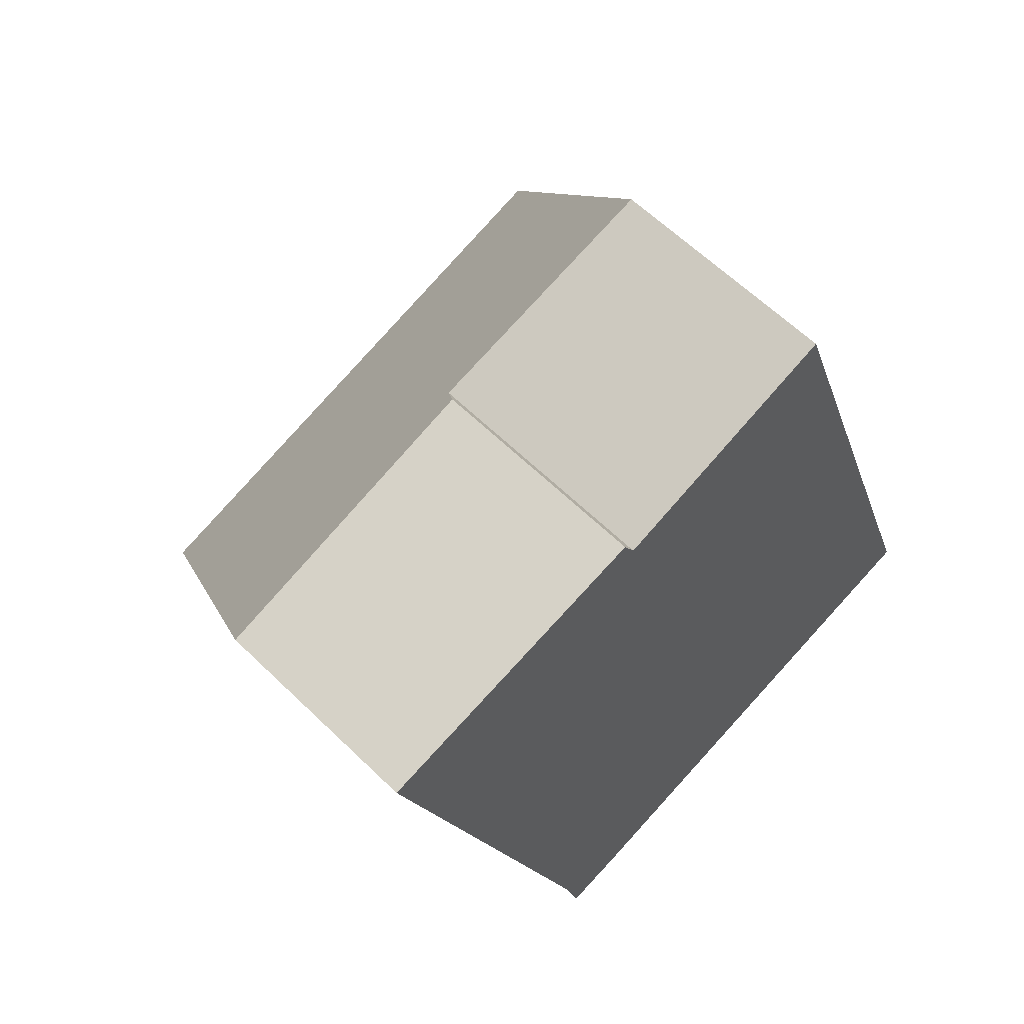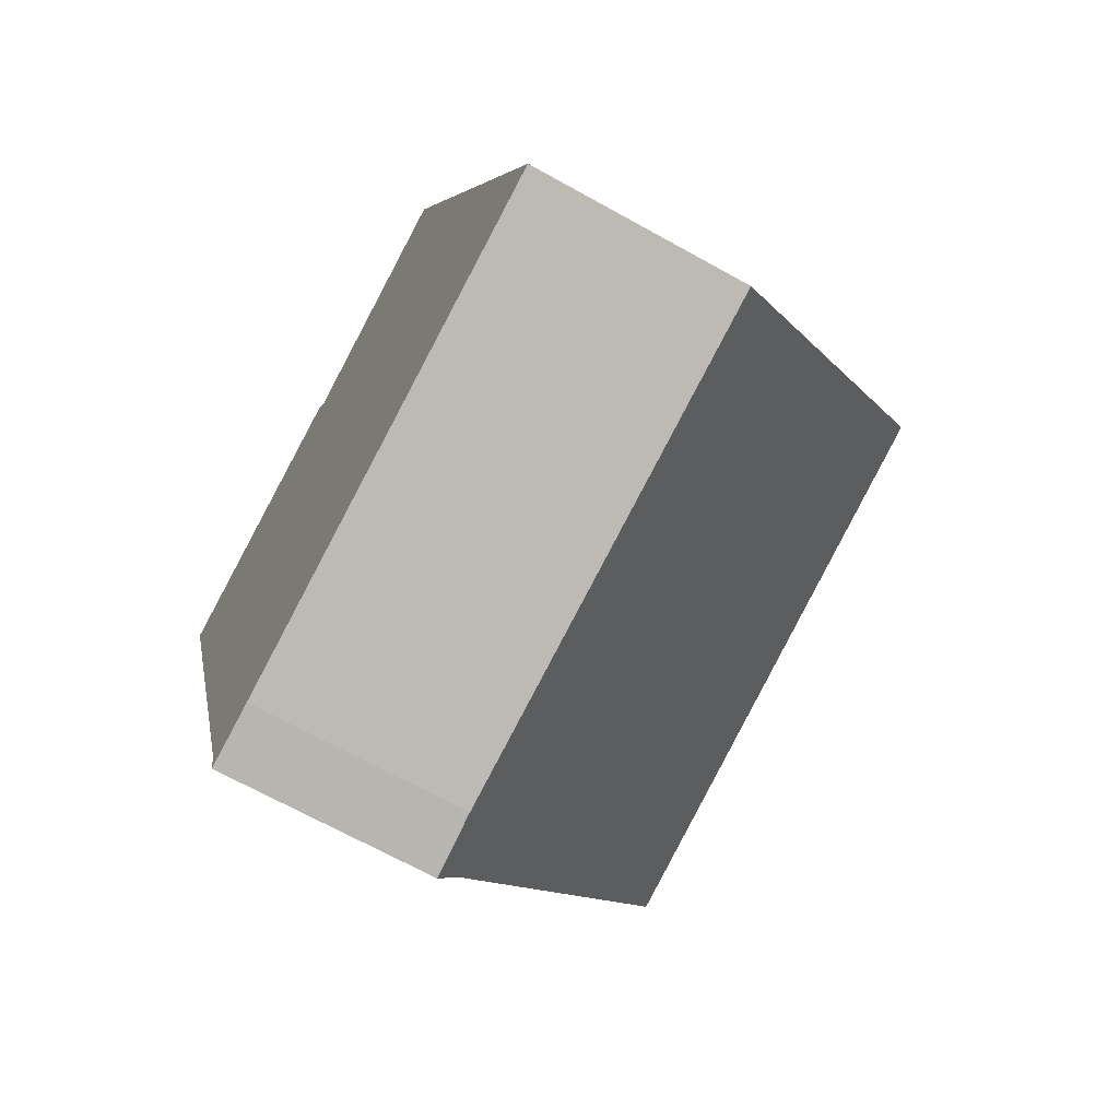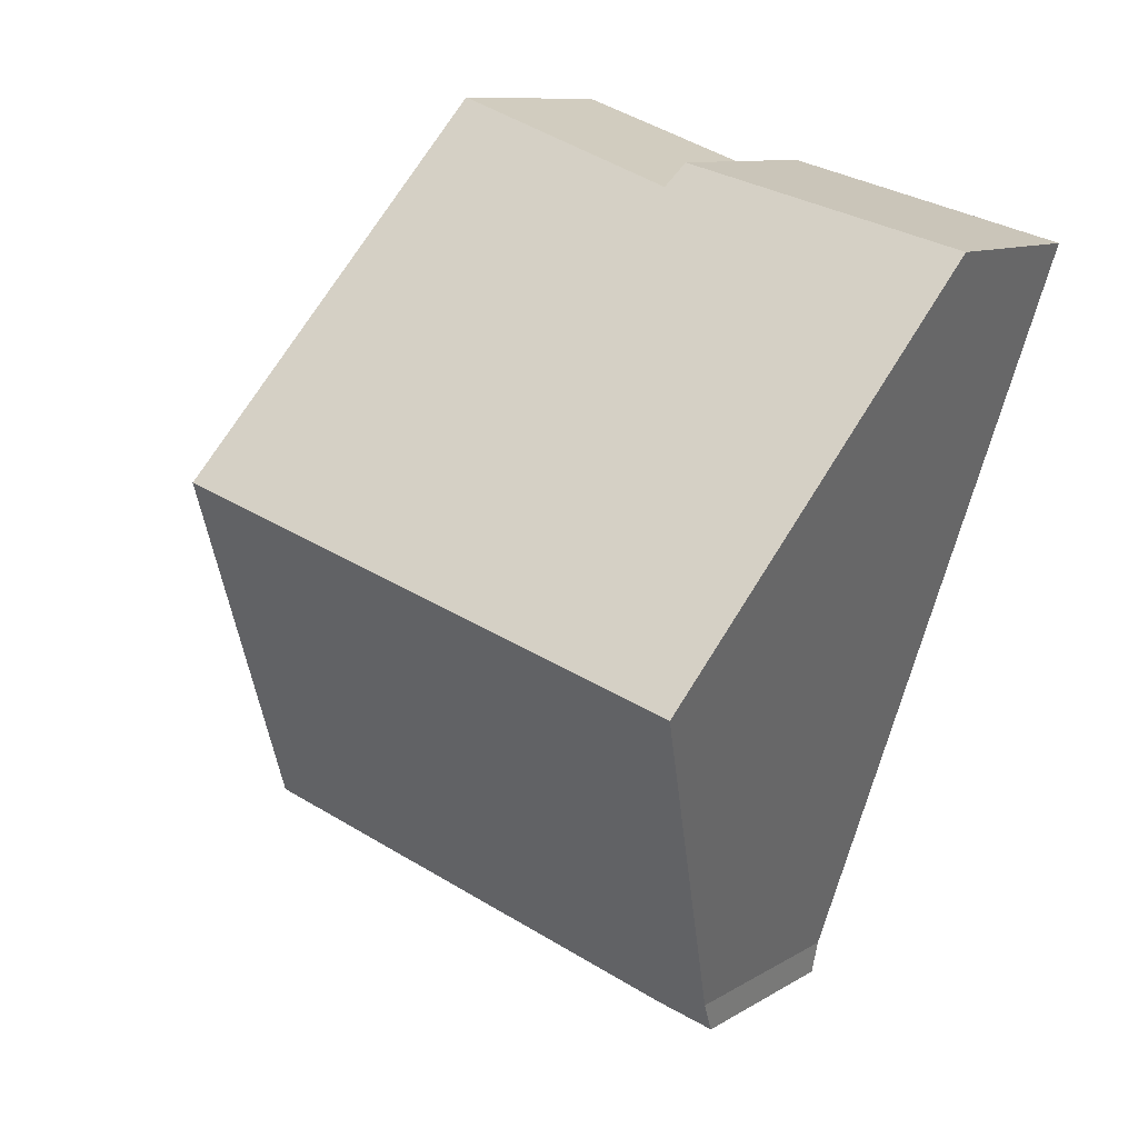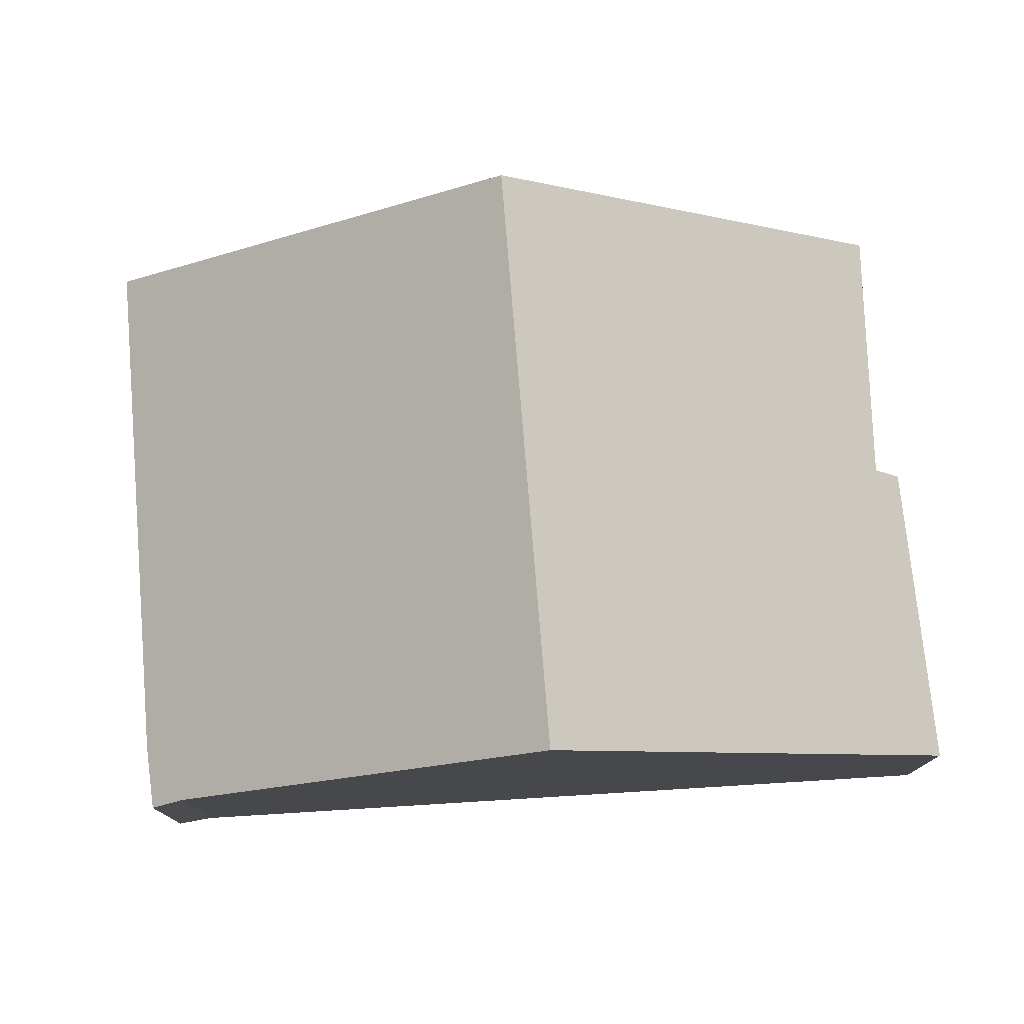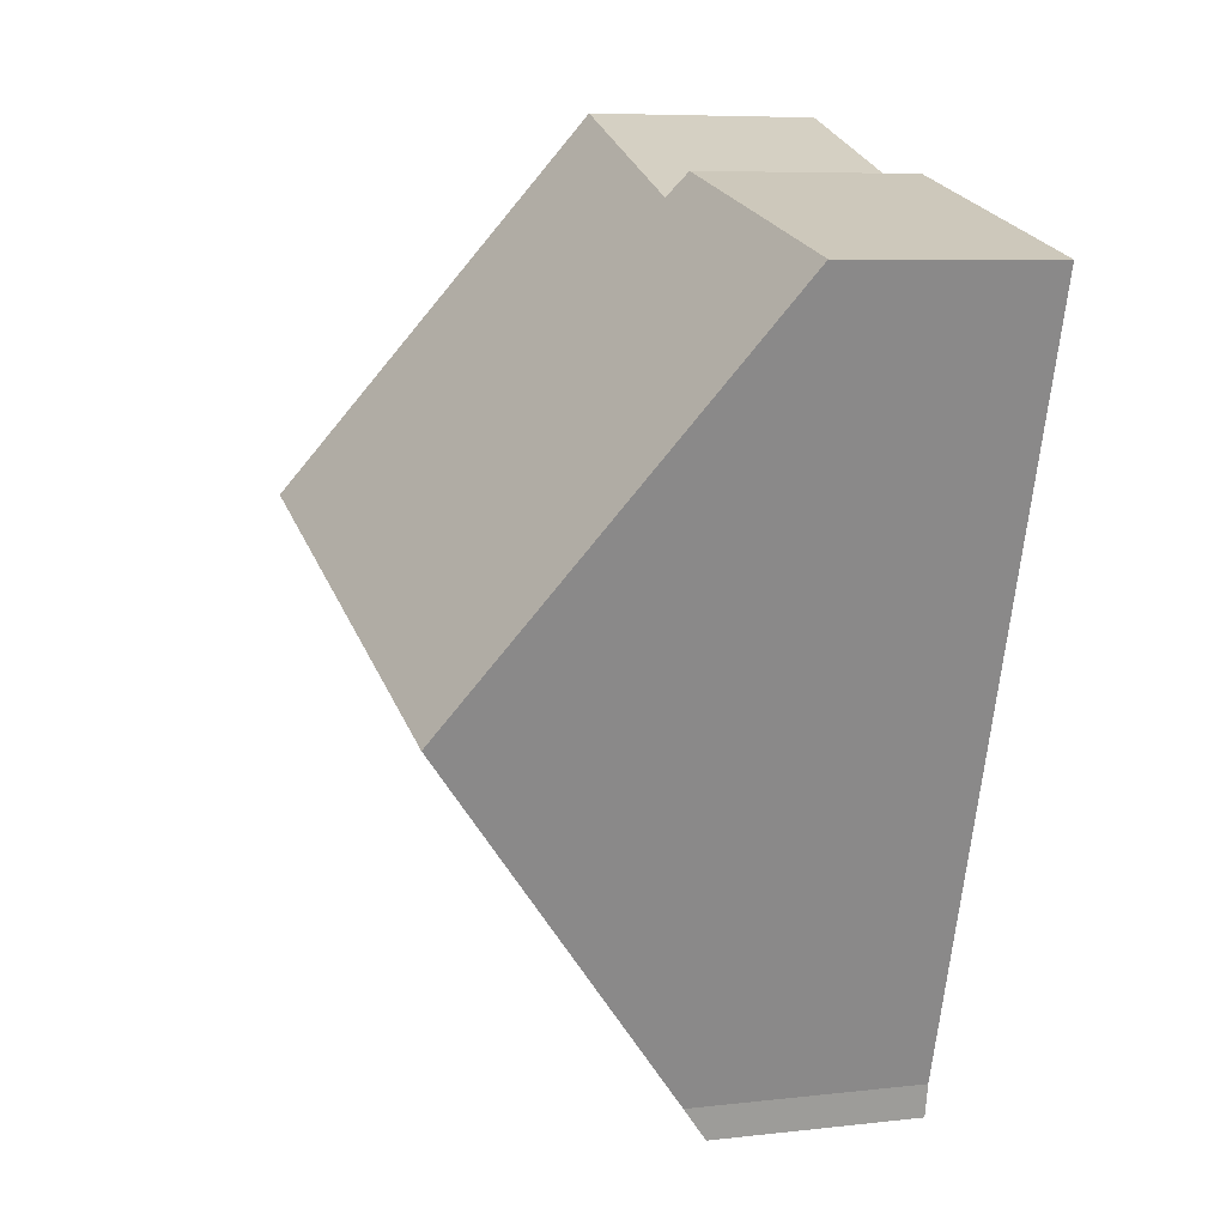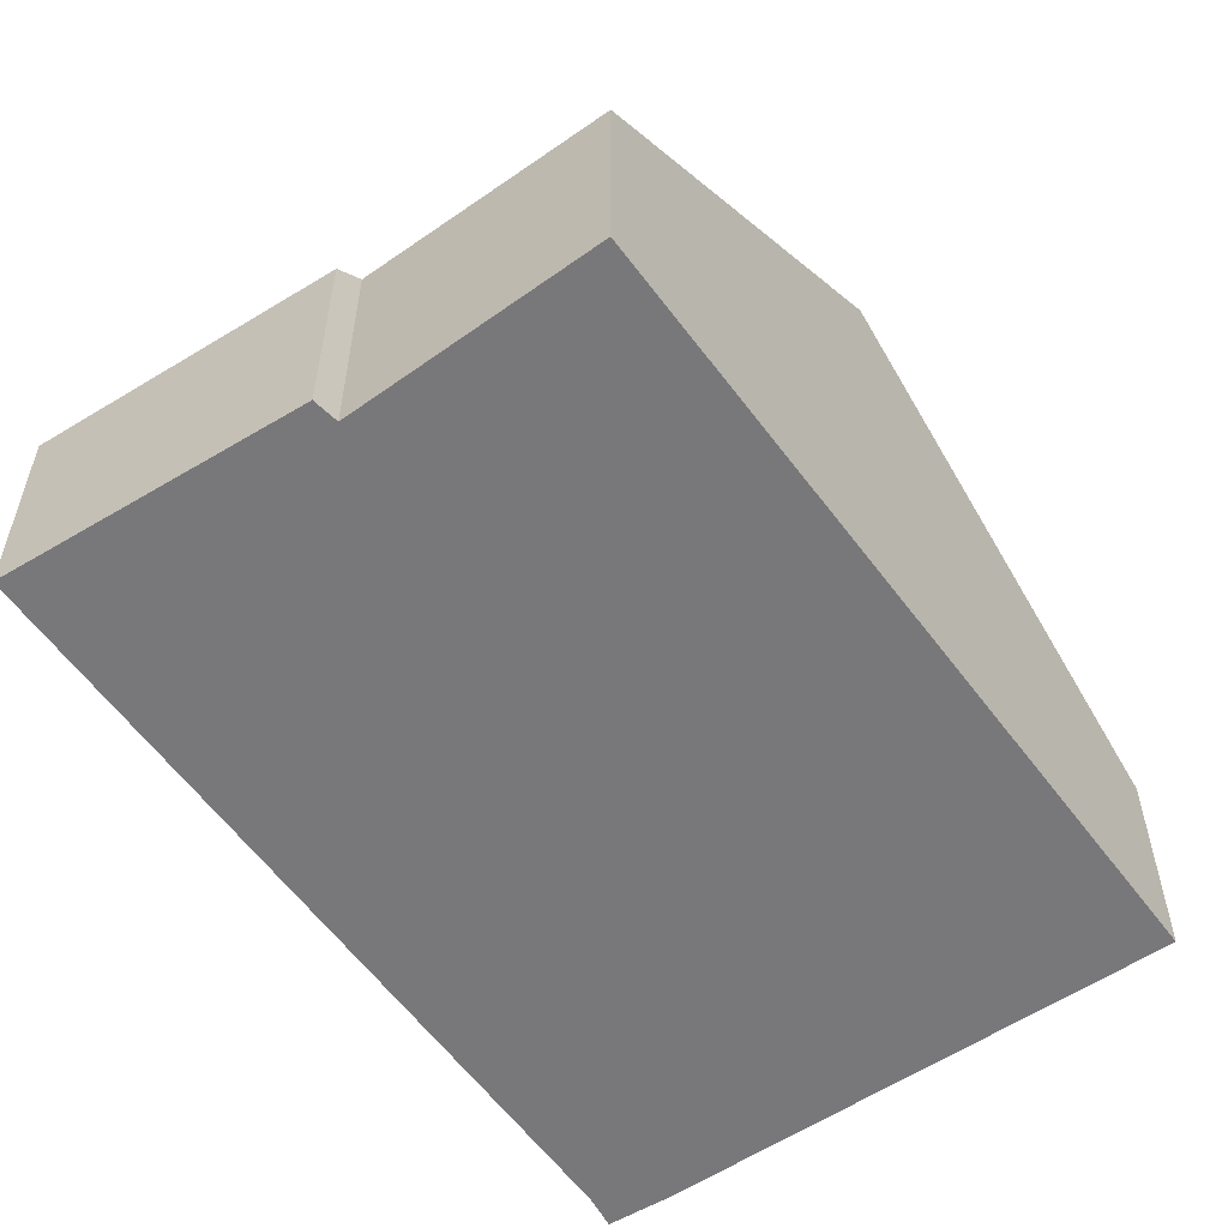
<metadata>
{"format":"obj","ext":"obj","renderer":"f3d","projection":"perspective","resolution":1024,"background":"white","views":[{"elev":60.9,"azim":-45.2,"up":"+Z"},{"elev":-67.9,"azim":60.8,"up":"+Z"},{"elev":9.8,"azim":-146.7,"up":"+Z"},{"elev":78.4,"azim":-111.9,"up":"+Y"},{"elev":7.0,"azim":-108.7,"up":"+Z"},{"elev":-57.5,"azim":16.9,"up":"+Y"}]}
</metadata>
<code>
v  1.803 7.035 -5.426
v  7.453 3.205 1.937
v  9.225 7.035 -3.129
v  4.172 3.319 0.756
v  0 2.954 1.809e-16
v  4.003 3.067 1.073
v  6.136 2.959 -10.06
v  11.1 2.993 -8.476
v  4.4 2.946 -10.62
v  3.447 3.313 -10.37
v  3.542 2.975 -10.84
v  3.447 6.352e-16 -10.37
v  3.542 6.638e-16 -10.84
v  1.803 3.322e-16 -5.426
v  0 0 0
v  4.003 -6.57e-17 1.073
v  4.172 -4.629e-17 0.756
v  7.453 -1.186e-16 1.937
v  9.225 1.916e-16 -3.129
v  11.1 5.19e-16 -8.476
v  4.4 6.501e-16 -10.62
v  6.136 6.16e-16 -10.06
g defaultobject
f 1 2 3
f 2 1 4
f 4 1 5
f 4 5 6
f 7 3 8
f 3 7 9
f 3 9 1
f 1 9 10
f 10 9 11
f 11 12 10
f 12 11 13
f 12 1 10
f 1 12 14
f 1 14 5
f 5 14 15
f 5 16 6
f 16 5 15
f 17 2 4
f 2 17 18
f 6 17 4
f 17 6 16
f 18 3 2
f 3 18 19
f 3 19 8
f 8 19 20
f 9 13 11
f 13 9 21
f 20 7 8
f 7 20 22
f 7 22 9
f 9 22 21
f 14 16 15
f 16 14 17
f 17 14 18
f 18 14 19
f 19 14 12
f 19 12 20
f 20 12 13
f 20 13 22
f 22 13 21

</code>
